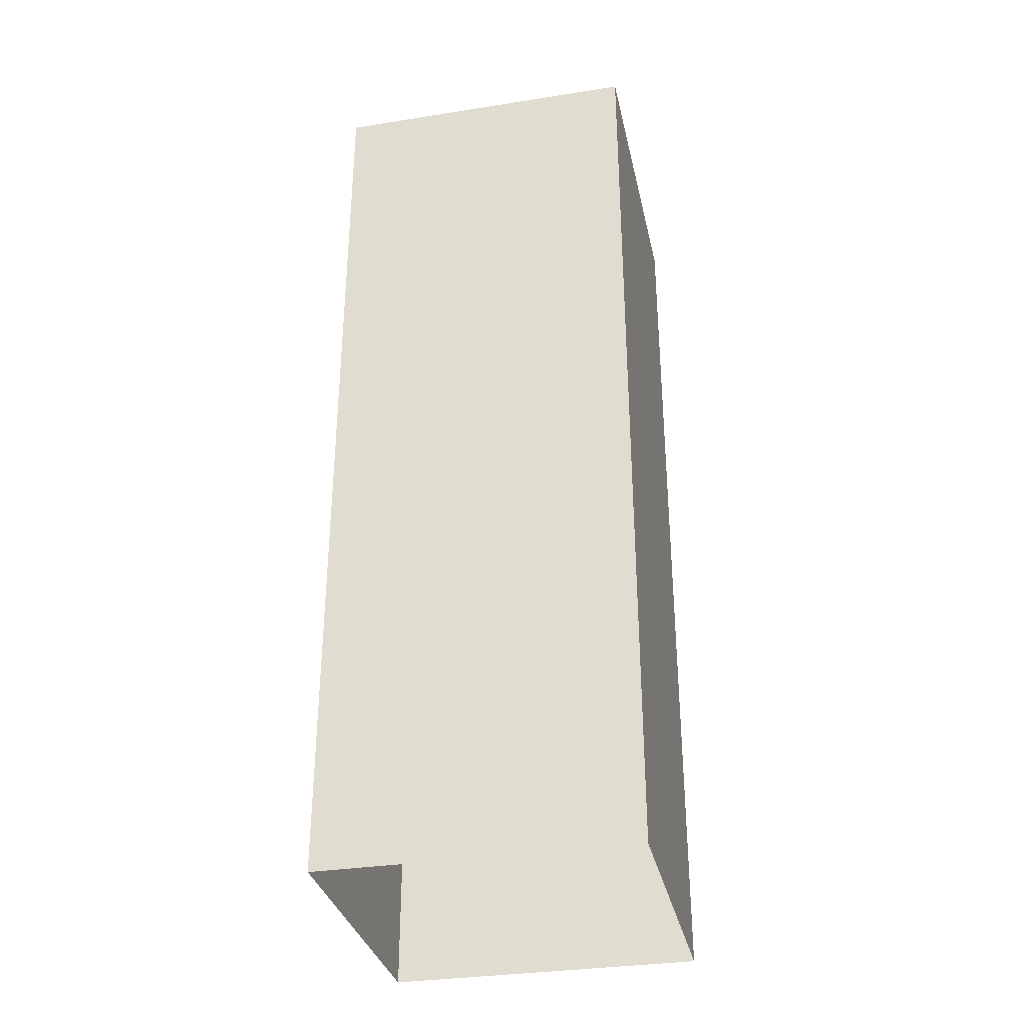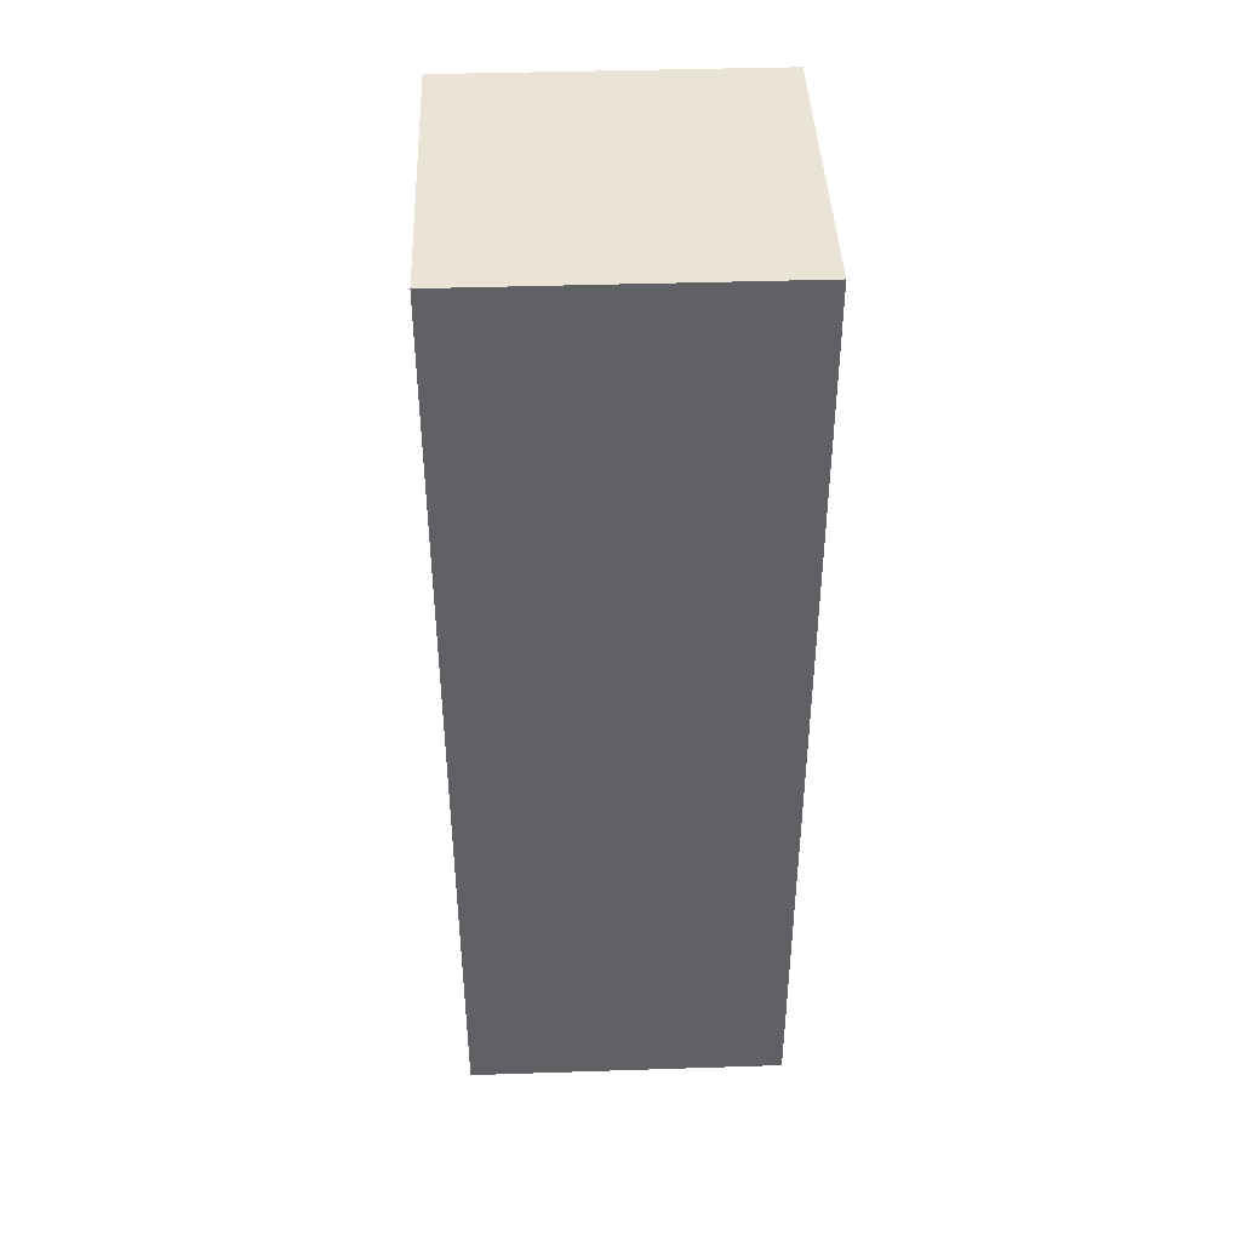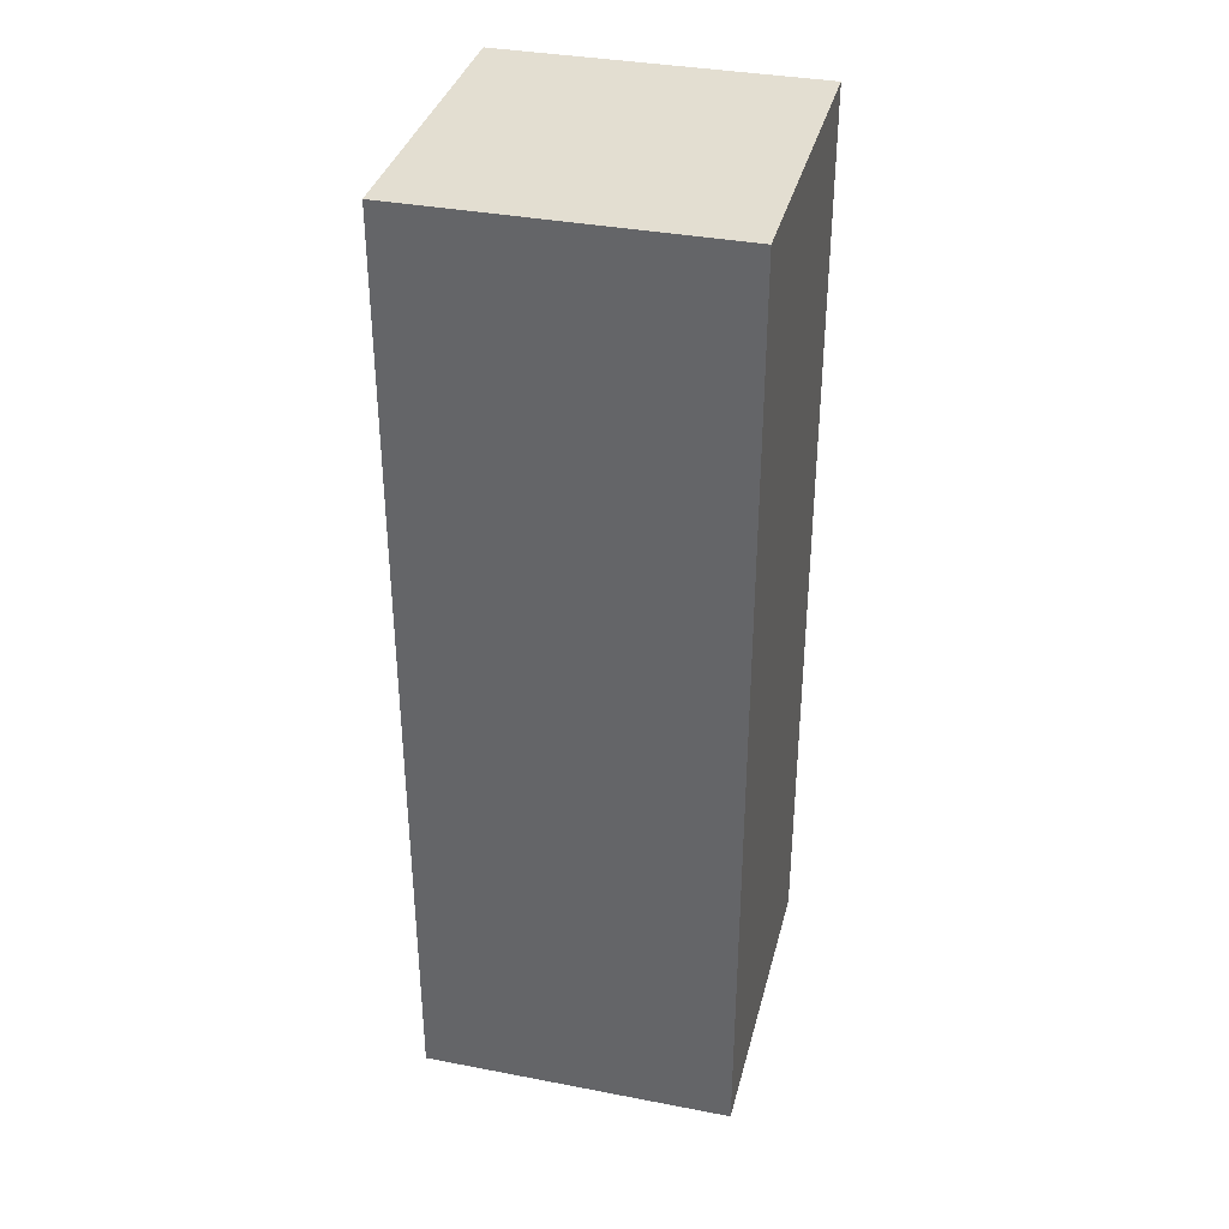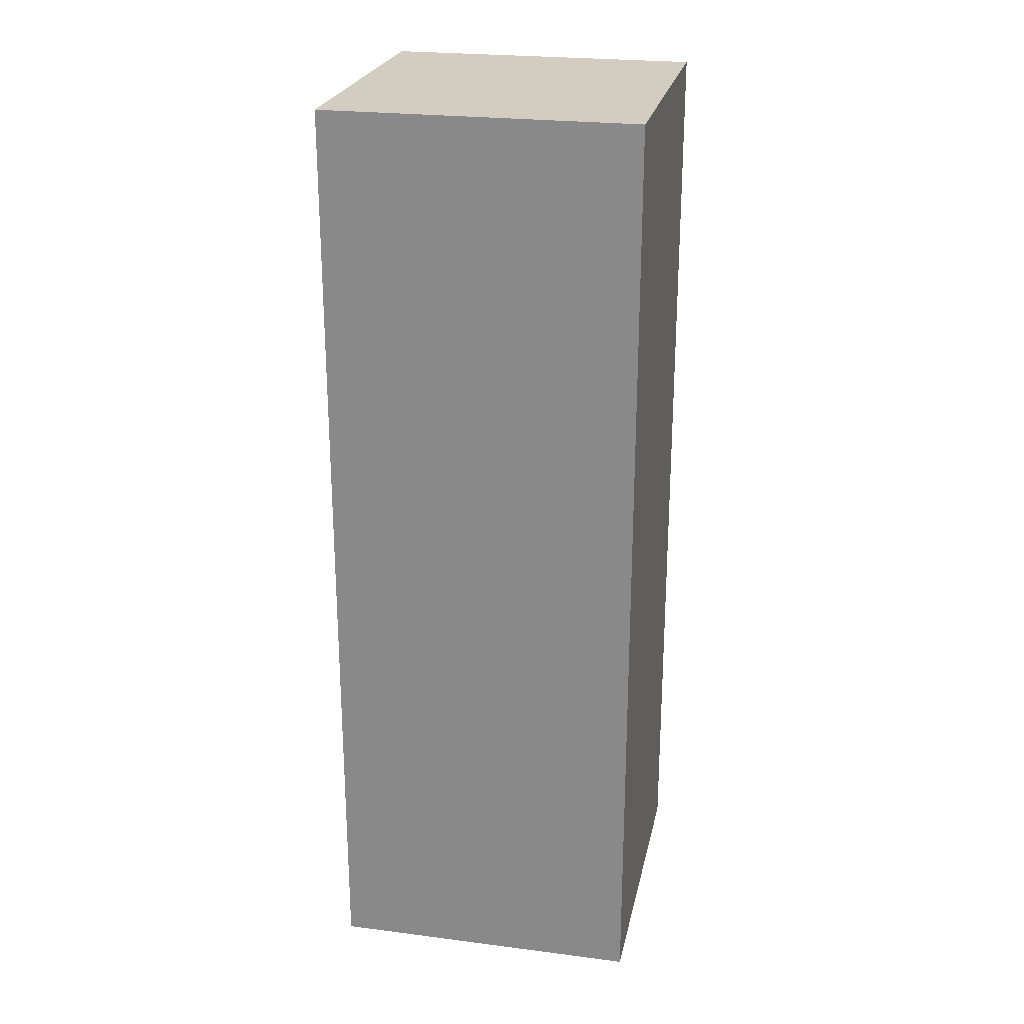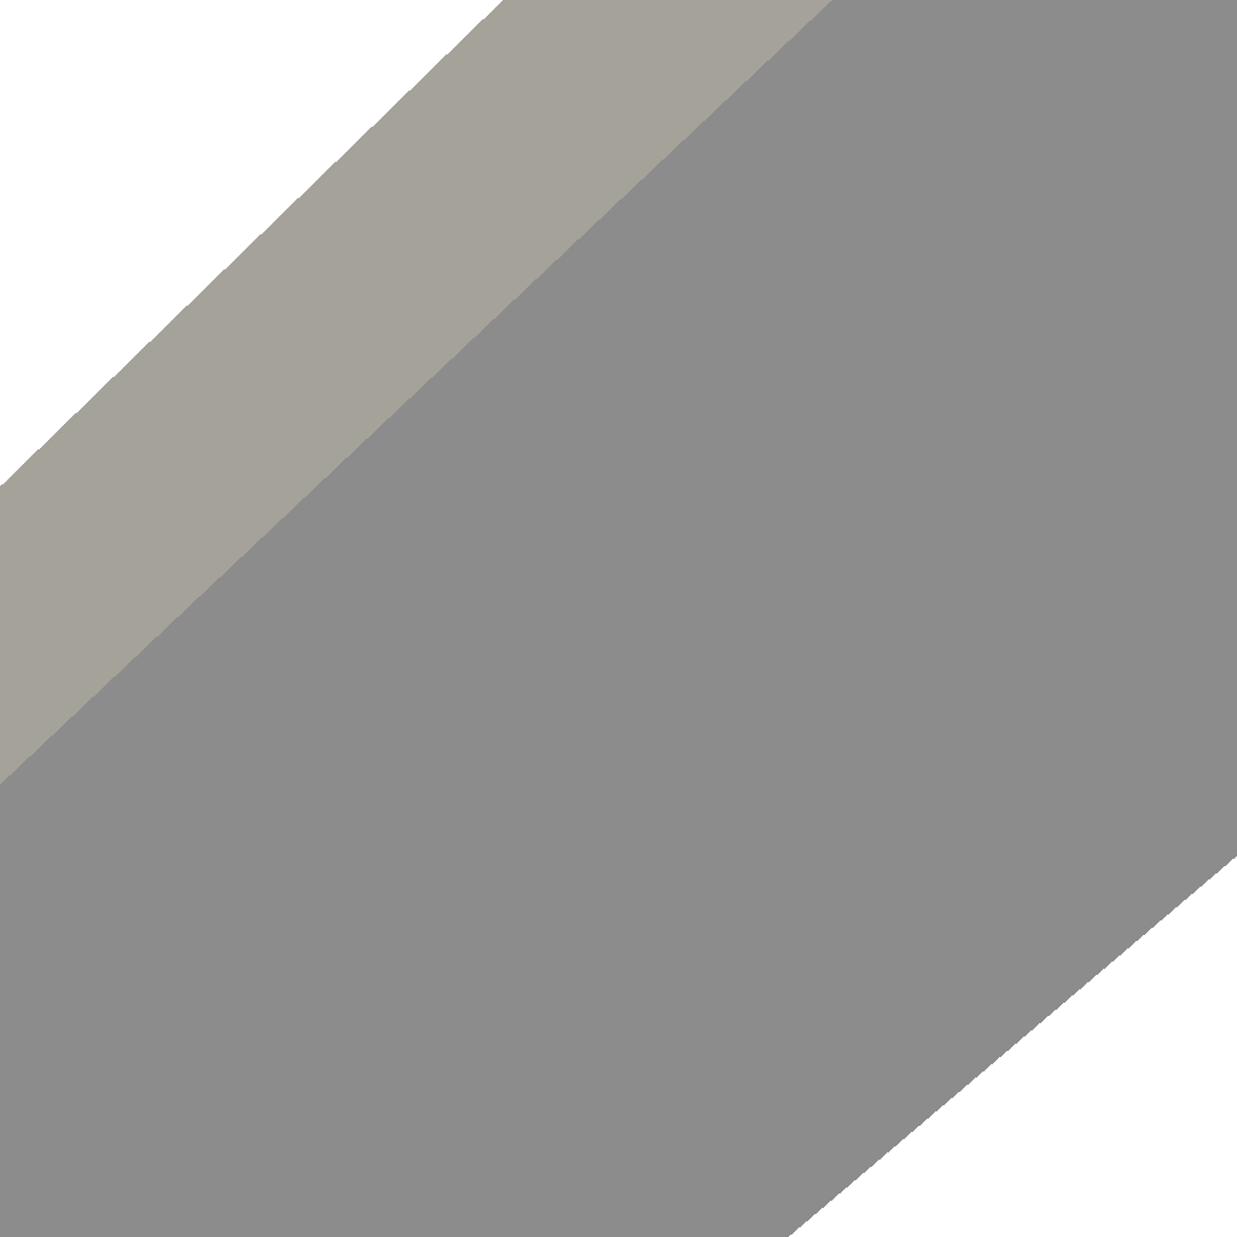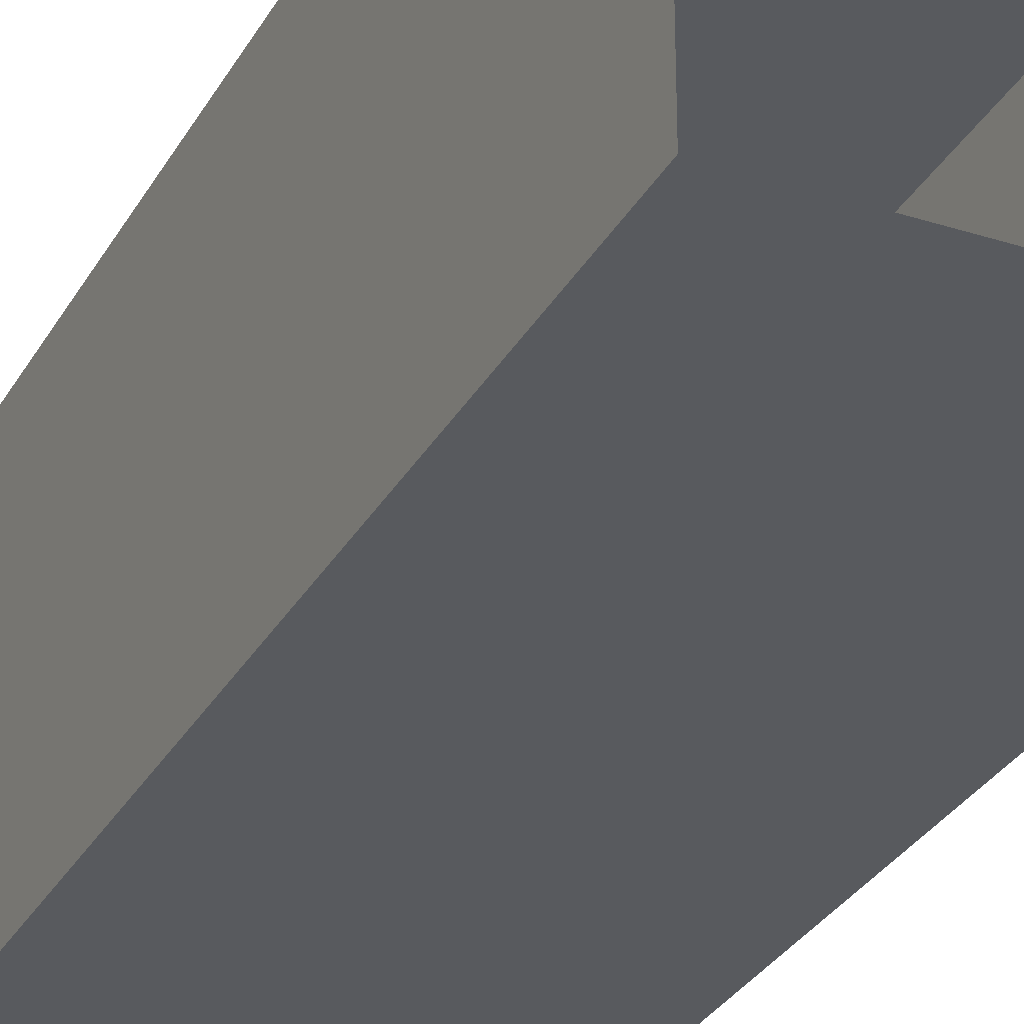
<metadata>
{"format":"obj","ext":"obj","renderer":"f3d","projection":"perspective","resolution":1024,"background":"white","views":[{"elev":-33.1,"azim":-167.8,"up":"+Y"},{"elev":42.4,"azim":87.8,"up":"+Y"},{"elev":36.0,"azim":-75.9,"up":"+Y"},{"elev":24.3,"azim":-78.1,"up":"+Y"},{"elev":-64.2,"azim":135.3,"up":"+Z"},{"elev":-30.7,"azim":-24.7,"up":"+Z"}]}
</metadata>
<code>
o Cube
v 1 5 -1
v 1 -1 -1
v 1 5 1
v 1 -1 1
v -1 5 -1
v -1 -1 -1
v -1 5 1
v -1 -1 1
f 5 3 1
f 3 8 4
f 7 6 8
f 1 4 2
f 5 2 6
f 5 7 3
f 3 7 8
f 7 5 6
f 1 3 4
f 5 1 2

</code>
